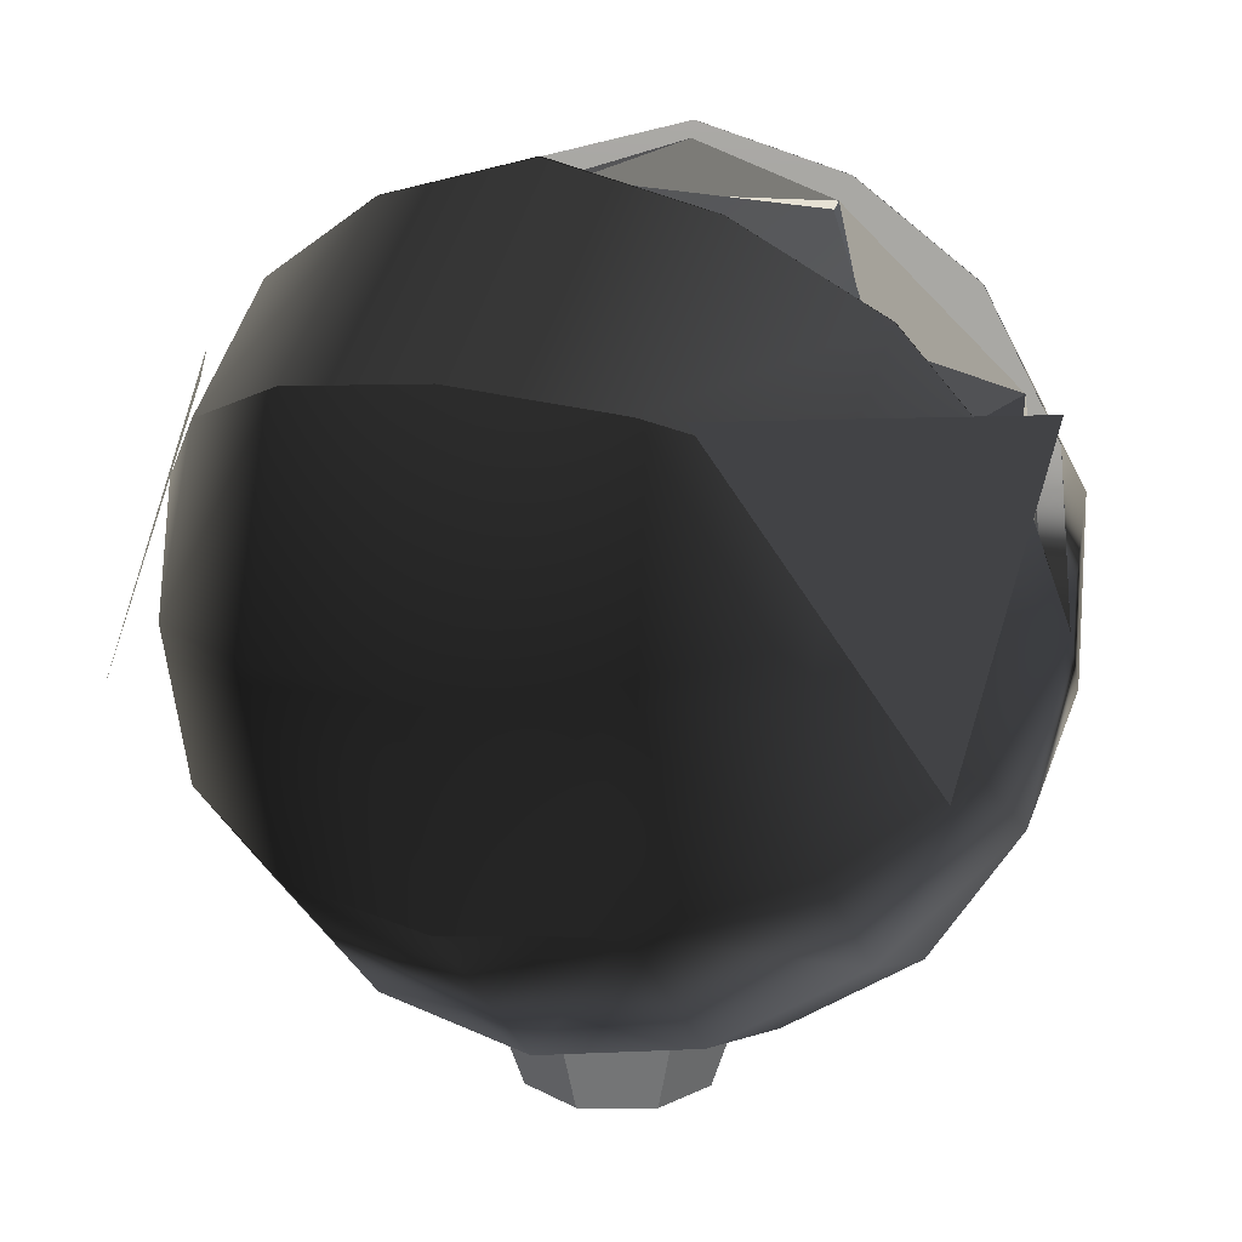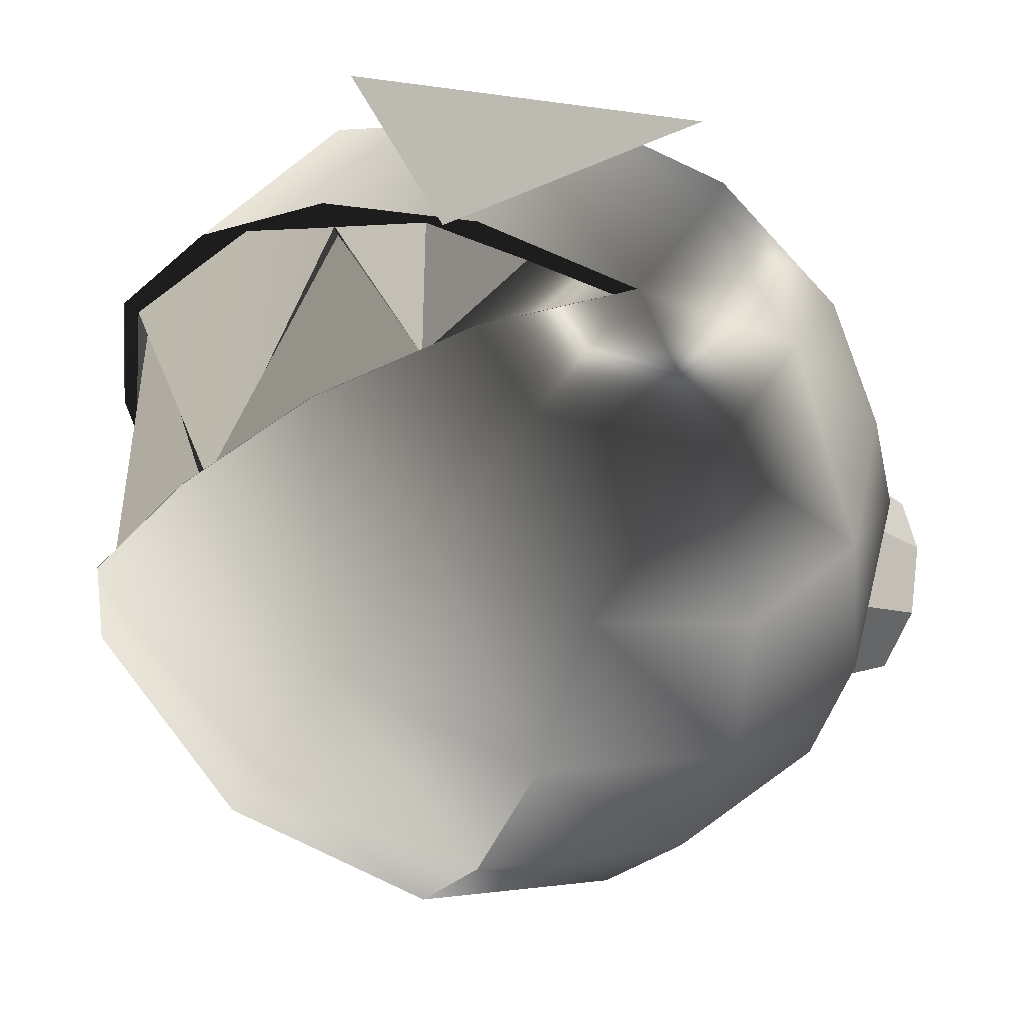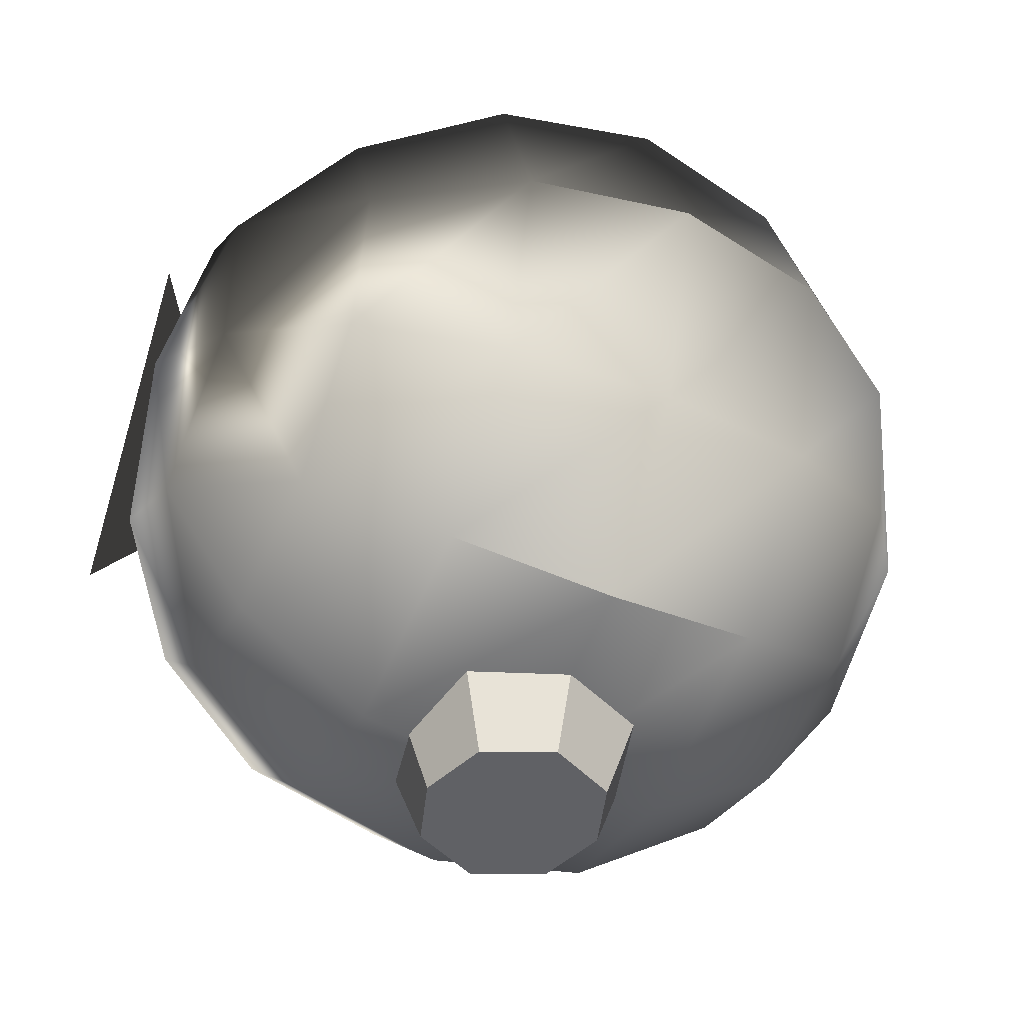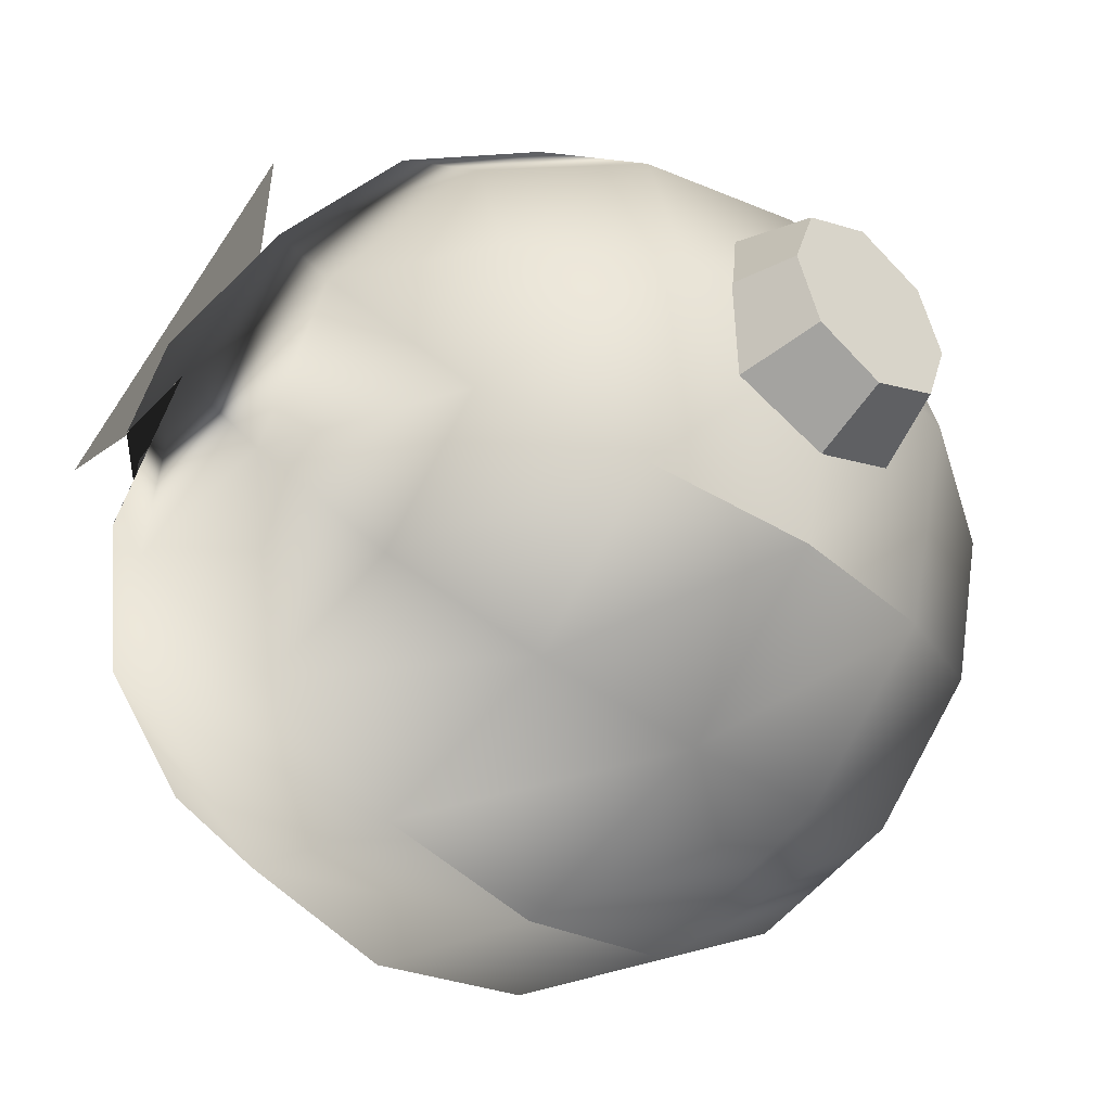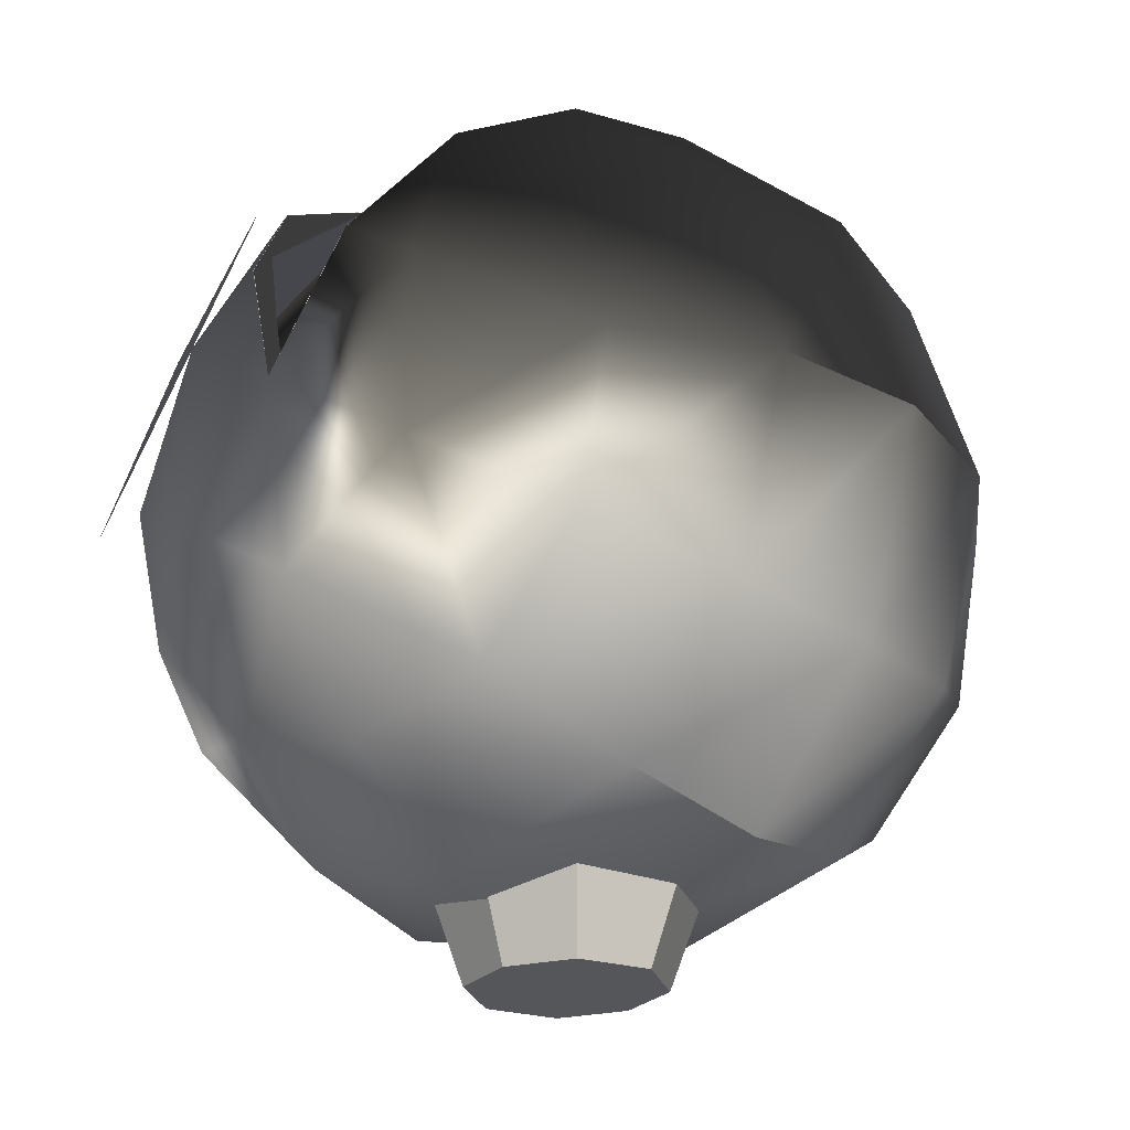
<metadata>
{"format":"obj","ext":"obj","renderer":"f3d","projection":"perspective","resolution":1024,"background":"white","views":[{"elev":14.6,"azim":-155.2,"up":"+Z"},{"elev":-31.3,"azim":69.0,"up":"+Y"},{"elev":-47.3,"azim":-25.3,"up":"+Z"},{"elev":-42.7,"azim":139.7,"up":"+Y"},{"elev":-25.1,"azim":-50.3,"up":"+Z"}]}
</metadata>
<code>
g polygon0
v -7.296 11.9 7.647
v -13.45 8.218 -2.903
v -14 0.8783 6.472
v 7.296 11.9 7.647
v 14 0.8783 6.472
v 13.45 8.218 -2.903
f 1 2 3
f 4 5 6
g polygon1
v -14.17 0.007594 0.0002085
v 14.17 0.007594 0.0002085
v -13.1 2.053 5.001
v 13.1 2.053 5.001
v -10.02 3.836 9.241
v 10.02 3.836 9.241
v -5.424 5.055 12.07
v 5.424 5.055 12.07
f 7 8 9
f 8 10 9
f 9 10 11
f 10 12 11
f 11 12 13
f 12 14 13
v 14.17 0.007594 0.0002085
v -14.17 0.007594 0.0002085
v 13.1 -1.979 5.026
v -13.1 -1.979 5.026
v 10.02 -3.711 9.286
v -10.02 -3.711 9.286
v 5.424 -4.869 12.13
v -5.424 -4.869 12.13
f 15 16 17
f 16 18 17
f 17 18 19
f 18 20 19
f 19 20 21
f 20 22 21
v 0 5.252 12.93
v 5.001 -4.409 11.13
v 6.817 4.561 10.9
v 9.312 3.599 8.594
f 23 24 25
f 24 26 25
v 0 5.252 12.93
v -6.817 4.561 10.9
v -5.001 -4.409 11.13
v -9.312 3.599 8.594
f 27 28 29
f 28 30 29
v -8.133 3.142 7.372
v -9.312 3.599 8.594
v -11.81 -2.543 6.323
v -11.31 -2.155 6.039
v 9.312 3.599 8.594
v 8.133 3.142 7.372
v 11.34 -2.382 6.098
v 11.81 -2.543 6.323
v -12.72 1.322 3.146
v -11.11 1.154 2.614
v -11.31 -2.155 6.039
v -11.81 -2.543 6.323
v 11.11 1.154 2.614
v 12.72 1.322 3.146
v 11.81 -2.543 6.323
v 11.34 -2.382 6.098
v 13.49 0.007594 0.0002085
v 11.78 0.02192 -0.1317
v 12.26 1.17 2.99
v 12.72 1.326 3.144
v 12.72 1.326 3.144
v 12.26 1.17 2.99
v 10.31 -2.195 5.393
v 11.81 -2.536 6.326
v -12.26 1.304 2.979
v -12.72 1.326 3.144
v -11.81 -2.536 6.326
v -10.31 -2.195 5.393
v -12.72 1.326 3.144
v -12.26 1.304 2.979
v -11.78 0.02192 -0.1317
v -13.49 0.007594 0.0002085
v 5.113 -4.567 11.38
v 5.113 -4.567 11.38
v 0 5.133 12.5
v 0 -5.091 13
f 31 32 33 34
f 35 36 37 38
f 39 40 41 42
f 43 44 45 46
f 47 48 49 50
f 51 52 53 54
f 55 56 57 58
f 59 60 61 62
f 63 64 65 66
v 11.11 1.154 2.614
v 11.34 -2.382 6.098
v 8.133 3.142 7.372
v -11.81 -2.543 6.323
v -9.312 3.599 8.594
v -11.81 2.637 6.291
v -11.81 2.637 6.291
v -12.72 1.322 3.146
v -11.81 -2.543 6.323
v 11.81 -2.543 6.323
v 11.81 2.637 6.291
v 9.312 3.599 8.594
v 11.81 -2.543 6.323
v 12.72 1.322 3.146
v 11.81 2.637 6.291
v 5.424 -4.869 12.13
v -5.424 -4.869 12.13
v 0 -5.291 13.55
v 8.133 3.142 7.372
v 9.312 3.599 8.594
v 5.001 -4.409 11.13
v 0 5.252 12.93
v 0 4.598 10.86
v 5.001 -4.409 11.13
v 0 4.598 10.86
v 0 5.252 12.93
v -5.001 -4.409 11.13
v -9.312 3.599 8.594
v -8.133 3.142 7.372
v -5.001 -4.409 11.13
v 0 5.486 13.48
v -5.424 5.055 12.07
v 5.424 5.055 12.07
v 0 5.133 12.5
v -5.113 -4.567 11.38
v 0 -5.091 13
v -11.81 -2.536 6.326
v -5.113 -4.567 11.38
v -9.114 3.438 8.401
v -11.31 -2.155 6.039
v -11.11 1.154 2.614
v -8.133 3.142 7.372
v 9.114 3.438 8.4
v 11.81 -2.536 6.326
v 10.31 -2.195 5.393
v 0 5.133 12.5
v 5.113 -4.567 11.38
v 4.465 -3.97 9.808
v -9.114 3.438 8.401
v -5.113 -4.567 11.38
v -4.465 -3.97 9.808
v 9.114 3.438 8.4
v 4.465 -3.97 9.808
v 5.113 -4.567 11.38
v 0 5.133 12.5
v -4.465 -3.97 9.808
v -5.113 -4.567 11.38
v -9.114 3.438 8.401
v -10.31 -2.195 5.393
v -11.81 -2.536 6.326
v 5.113 -4.567 11.38
v 11.81 -2.536 6.326
v 9.114 3.438 8.4
v 11.81 -2.536 6.326
v 13.49 0.007594 0.0002085
v 12.72 1.326 3.144
v -12.26 1.304 2.979
v -10.31 -2.195 5.393
v -11.78 0.02192 -0.1317
v -10.31 -2.195 5.393
v -9.114 3.438 8.401
v -4.465 -3.97 9.808
v 10.31 -2.195 5.393
v 12.26 1.17 2.99
v 11.78 0.02192 -0.1317
v 4.465 -3.97 9.808
v 9.114 3.438 8.4
v 10.31 -2.195 5.393
v -4.465 -3.97 9.808
v 0 5.133 12.5
v 4.465 -3.97 9.808
v -12.72 1.326 3.144
v -13.49 0.007594 0.0002085
v -11.81 -2.536 6.326
f 67 68 69
f 70 71 72
f 73 74 75
f 76 77 78
f 79 80 81
f 82 83 84
f 85 86 87
f 88 89 90
f 91 92 93
f 94 95 96
f 97 98 99
f 100 101 102
f 103 104 105
f 106 107 108
f 109 110 111
f 112 113 114
f 115 116 117
f 118 119 120
f 121 122 123
f 124 125 126
f 127 128 129
f 130 131 132
f 133 134 135
f 136 137 138
f 139 140 141
f 142 143 144
f 145 146 147
f 148 149 150
g polygon2
v 13.1 2.072 5.001
v 13.1 4.691 3.038
v 10.02 3.854 9.241
v 10.02 8.142 5.692
v 5.424 5.046 12.07
v 5.424 10.96 7.465
v 0 5.448 13.48
v 0 11.84 8.088
v -5.424 5.046 12.07
v -5.424 10.96 7.465
v -10.02 3.854 9.241
v -10.02 8.142 5.692
f 151 152 153
f 152 154 153
f 153 154 155
f 154 156 155
f 155 156 157
f 156 158 157
f 157 158 159
f 158 160 159
f 159 160 161
f 160 162 161
v -13.1 -1.998 5.026
v -13.1 -4.76 3.076
v -10.02 -3.73 9.286
v -10.02 -8.107 5.381
v -5.424 -4.888 12.13
v -5.424 -10.68 7.057
v 0 -5.31 13.55
v 0 -11.59 7.646
v 5.424 -4.888 12.13
v 5.424 -10.68 7.057
v 10.02 -3.73 9.286
v 10.02 -8.107 5.381
f 163 164 165
f 164 166 165
f 165 166 167
f 166 168 167
f 167 168 169
f 168 170 169
f 169 170 171
f 170 172 171
f 171 172 173
f 172 174 173
v 10.02 4.594 -9.341
v 10.02 -0.009766 -10.63
v 5.424 5.972 -12.09
v 5.424 0.1035 -13.6
v 0 6.455 -13.05
v 0 0.06006 -14.63
v -5.424 5.972 -12.09
v -5.424 0.1035 -13.6
v -10.02 4.594 -9.341
v -10.02 -0.009766 -10.63
f 175 176 177
f 176 178 177
f 177 178 179
f 178 180 179
f 179 180 181
f 180 182 181
f 181 182 183
f 182 184 183
v -10.02 -5.122 -9.435
v -10.02 -0.009766 -10.63
v -5.424 -6.896 -11.69
v -5.424 0.1035 -13.6
v 0 -7.48 -12.6
v 0 0.06006 -14.63
v 5.424 -6.896 -11.69
v 5.424 0.1035 -13.6
v 10.02 -5.122 -9.435
v 10.02 -0.009766 -10.63
f 185 186 187
f 186 188 187
f 187 188 189
f 188 190 189
f 189 190 191
f 190 192 191
f 191 192 193
f 192 194 193
v -10.02 -8.817 -5.502
v -10.02 -5.122 -9.435
v -5.424 -11.13 -6.928
v -5.424 -6.896 -11.69
v 0 -11.94 -7.429
v 0 -7.48 -12.6
v 5.424 -11.13 -6.928
v 5.424 -6.896 -11.69
v 10.02 -8.817 -5.502
v 10.02 -5.122 -9.435
f 195 196 197
f 196 198 197
f 197 198 199
f 198 200 199
f 199 200 201
f 200 202 201
f 201 202 203
f 202 204 203
v 10.02 -8.817 -5.502
v 10.02 -9.883 0.02611
v 5.424 -11.13 -6.928
v 5.424 -12.94 0.02848
v 0 -11.94 -7.429
v 0 -14.01 0.02928
v -5.424 -11.13 -6.928
v -5.424 -12.94 0.02848
v -10.02 -8.817 -5.502
v -10.02 -9.883 0.02611
f 205 206 207
f 206 208 207
f 207 208 209
f 208 210 209
f 209 210 211
f 210 212 211
f 211 212 213
f 212 214 213
v 10.02 -9.883 0.02611
v 10.02 -8.107 5.381
v 5.424 -12.94 0.02848
v 5.424 -10.68 7.057
v 0 -14.01 0.02928
v 0 -11.59 7.646
v -5.424 -12.94 0.02848
v -5.424 -10.68 7.057
v -10.02 -9.883 0.02611
v -10.02 -8.107 5.381
f 215 216 217
f 216 218 217
f 217 218 219
f 218 220 219
f 219 220 221
f 220 222 221
f 221 222 223
f 222 224 223
v 10.02 8.142 5.692
v 10.13 10.11 0.005104
v 5.424 10.96 7.465
v 5.354 13.11 0.005196
v 0 11.84 8.088
v 0 14.16 0.005088
v -5.424 10.96 7.465
v -5.354 13.11 0.005196
f 225 226 227
f 226 228 227
f 227 228 229
f 228 230 229
f 229 230 231
f 230 232 231
v 10.13 10.11 0.005104
v 10.02 8.81 -5.294
v 5.354 13.11 0.005196
v 5.424 11.51 -6.767
v 0 14.16 0.005088
v 0 12.45 -7.284
v -5.354 13.11 0.005196
v -5.424 11.51 -6.767
f 233 234 235
f 234 236 235
f 235 236 237
f 236 238 237
f 237 238 239
f 238 240 239
v -10.02 8.142 5.692
v -5.424 10.96 7.465
v -10.13 10.11 0.005104
v -5.354 13.11 0.005196
v -10.02 8.81 -5.294
v -5.424 11.51 -6.767
f 241 242 243
f 242 244 243
f 243 244 245
f 244 246 245
v -2.298 2.321 -15.95
v 2.298 2.321 -15.95
v -3.088 0 -15.95
v 3.088 0 -15.95
v -2.298 -2.321 -15.95
v 2.298 -2.321 -15.95
f 247 248 249
f 248 250 249
f 249 250 251
f 250 252 251
v -13.1 2.072 5.001
v -13.1 4.691 3.038
v -14.17 0.007594 0.0002085
v -13.1 4.773 -3.09
v -13.1 0.07471 -6.089
v -10.02 4.594 -9.341
v -10.02 -0.009766 -10.63
f 253 254 255
f 254 256 255
f 255 256 257
f 256 258 257
f 257 258 259
v 10.02 8.81 -5.294
v 13.1 4.773 -3.09
v 10.02 4.594 -9.341
v 13.1 0.07471 -6.089
v 10.02 -0.009766 -10.63
v 10.02 -5.122 -9.435
f 260 261 262
f 261 263 262
f 262 263 264
f 263 265 264
v -10.02 -5.122 -9.435
v -10.02 -8.817 -5.502
v -13.1 -4.726 -3.05
v -10.02 -9.883 0.02611
v -13.1 -4.76 3.076
v -10.02 -8.107 5.381
f 266 267 268
f 267 269 268
f 268 269 270
f 269 271 270
v 13.1 -1.998 5.026
v 13.1 -4.76 3.076
v 14.17 0.007594 0.0002085
v 13.1 -4.726 -3.05
v 13.1 0.07471 -6.089
f 272 273 274
f 273 275 274
f 274 275 276
v 10.02 8.81 -5.294
v 10.02 4.594 -9.341
v 5.424 11.51 -6.767
v 5.424 5.972 -12.09
v 0 6.455 -13.05
f 277 278 279
f 278 280 279
f 279 280 281
v 13.1 -1.998 5.026
v 10.02 -3.73 9.286
v 13.1 -4.76 3.076
v 10.02 -8.107 5.381
v 10.02 -9.883 0.02611
f 282 283 284
f 283 285 284
f 284 285 286
v -13.1 -4.726 -3.05
v -13.1 -4.76 3.076
v -14.17 0.007594 0.0002085
v -13.1 -1.998 5.026
f 287 288 289
f 288 290 289
v 13.1 0.07471 -6.089
v 13.1 -4.726 -3.05
v 10.02 -5.122 -9.435
v 10.02 -8.817 -5.502
f 291 292 293
f 292 294 293
v -2.298 2.321 -15.95
v -3.088 0 -15.95
v -3.305 3.148 -12.34
v -4.349 0 -12.34
f 295 296 297
f 296 298 297
v 4.349 0 -12.34
v 3.088 0 -15.95
v 3.305 3.148 -12.34
v 2.298 2.321 -15.95
f 299 300 301
f 300 302 301
v -2.298 -2.321 -15.95
v -3.305 -3.148 -12.34
v -3.088 0 -15.95
v -4.349 0 -12.34
f 303 304 305
f 304 306 305
v 2.298 -2.321 -15.95
v 3.088 0 -15.95
v 3.305 -3.148 -12.34
v 4.349 0 -12.34
f 307 308 309
f 308 310 309
v 10.02 8.81 -5.294
v 10.13 10.11 0.005104
v 13.1 4.773 -3.09
v 13.1 4.691 3.038
f 311 312 313
f 312 314 313
v 13.1 -4.76 3.076
v 10.02 -9.883 0.02611
v 13.1 -4.726 -3.05
v 10.02 -8.817 -5.502
f 315 316 317
f 316 318 317
v -10.02 8.81 -5.294
v -5.424 11.51 -6.767
v -10.02 4.594 -9.341
v -5.424 5.972 -12.09
f 319 320 321
f 320 322 321
v 5.424 11.51 -6.767
v 0 6.455 -13.05
v 0 12.45 -7.284
v -5.424 11.51 -6.767
f 323 324 325
f 324 326 325
v 13.1 2.072 5.001
v 14.17 0.007594 0.0002085
v 13.1 4.691 3.038
v 13.1 4.773 -3.09
f 327 328 329
f 328 330 329
v -10.02 -0.009766 -10.63
v -10.02 -5.122 -9.435
v -13.1 0.07471 -6.089
v -13.1 -4.726 -3.05
f 331 332 333
f 332 334 333
v -10.02 8.142 5.692
v -10.13 10.11 0.005104
v -13.1 4.691 3.038
v -13.1 4.773 -3.09
f 335 336 337
f 336 338 337
v -10.02 8.142 5.692
v -13.1 4.691 3.038
v -10.02 3.854 9.241
v -13.1 2.072 5.001
f 339 340 341
f 340 342 341
v -2.298 2.321 -15.95
v -3.305 3.148 -12.34
v 0 4.551 -13.09
v 0 3.372 -15.95
v 0 -4.551 -13.09
v 0 -3.372 -15.95
v 2.298 -2.321 -15.95
v 3.305 -3.148 -12.34
v 2.298 2.321 -15.95
v 0 3.372 -15.95
v 0 4.551 -13.09
v 3.305 3.148 -12.34
v -2.298 -2.321 -15.95
v 0 -3.372 -15.95
v 0 -4.551 -13.09
v -3.305 -3.148 -12.34
f 343 344 345 346
f 347 348 349 350
f 351 352 353 354
f 355 356 357 358
v 10.13 10.11 0.005104
v 10.02 8.142 5.692
v 13.1 4.691 3.038
v -13.1 4.773 -3.09
v -10.13 10.11 0.005104
v -10.02 8.81 -5.294
v -13.1 0.07471 -6.089
v -13.1 -4.726 -3.05
v -14.17 0.007594 0.0002085
v 13.1 4.773 -3.09
v 14.17 0.007594 0.0002085
v 13.1 0.07471 -6.089
v -5.424 11.51 -6.767
v 0 6.455 -13.05
v -5.424 5.972 -12.09
v -10.02 4.594 -9.341
v -13.1 4.773 -3.09
v -10.02 8.81 -5.294
v -2.298 2.321 -15.95
v 0 3.372 -15.95
v 2.298 2.321 -15.95
v 2.298 -2.321 -15.95
v 0 -3.372 -15.95
v -2.298 -2.321 -15.95
f 359 360 361
f 362 363 364
f 365 366 367
f 368 369 370
f 371 372 373
f 374 375 376
f 377 378 379
f 380 381 382

</code>
